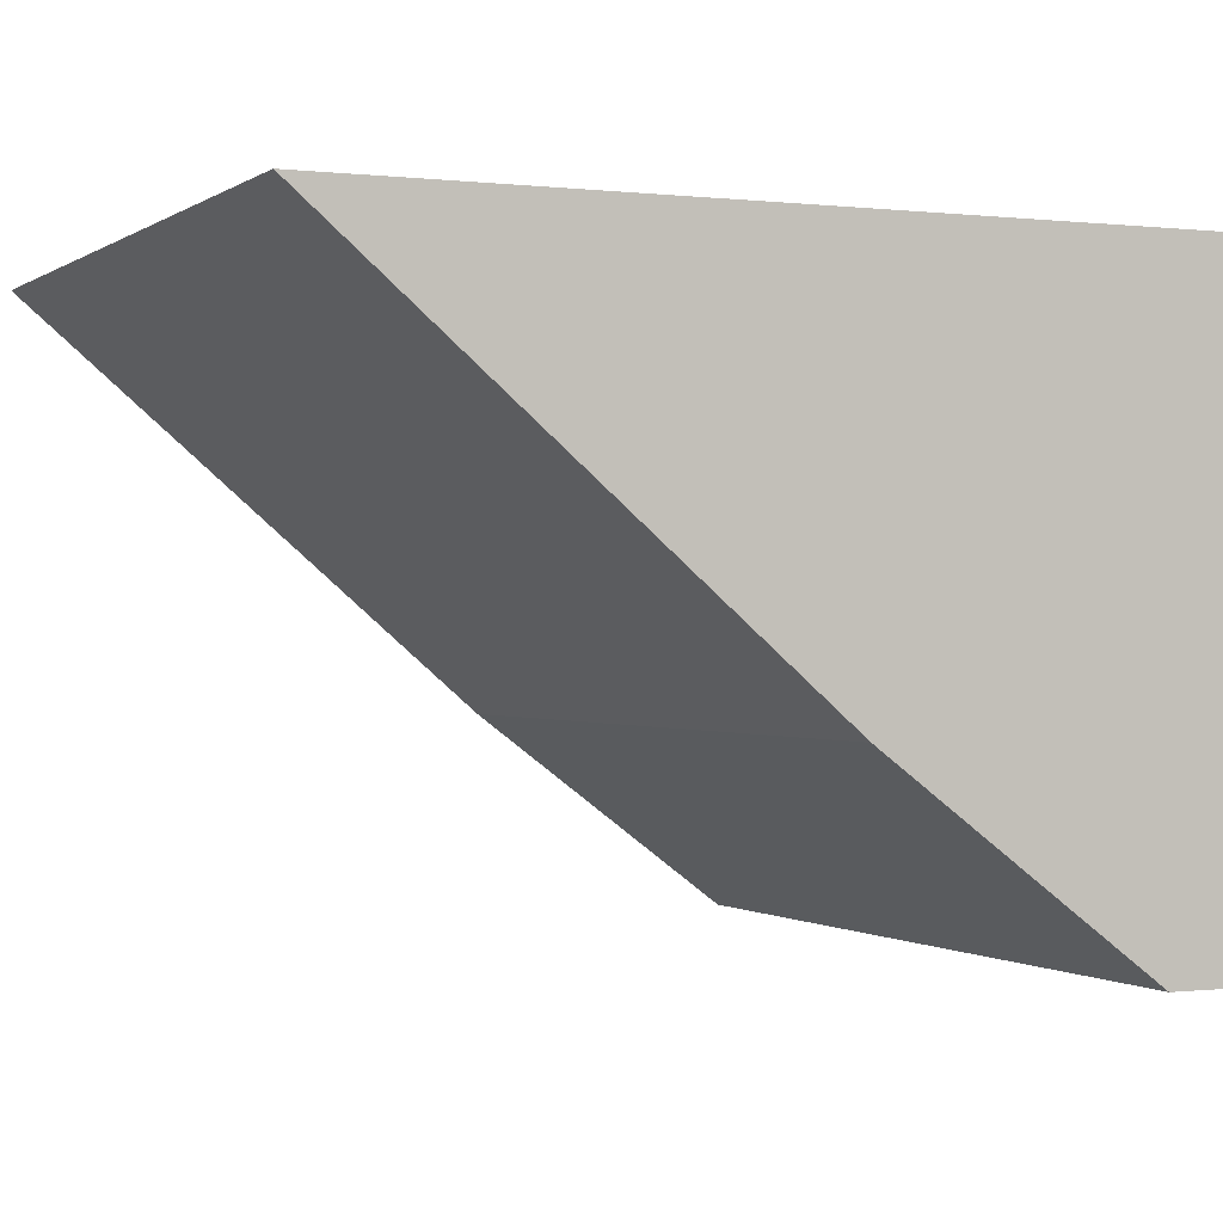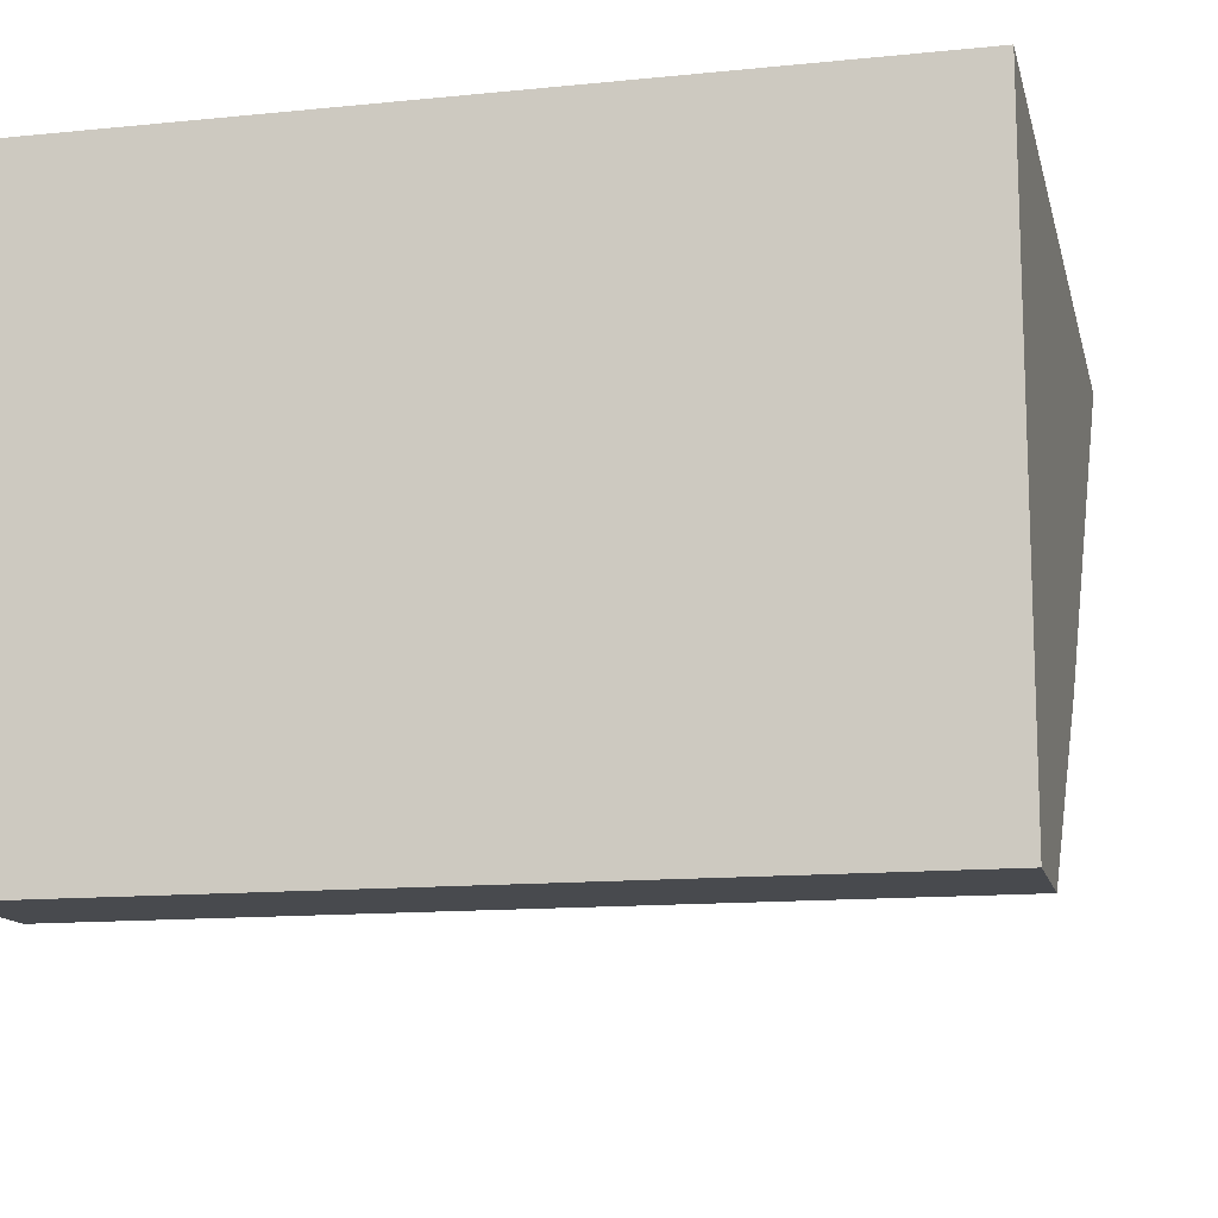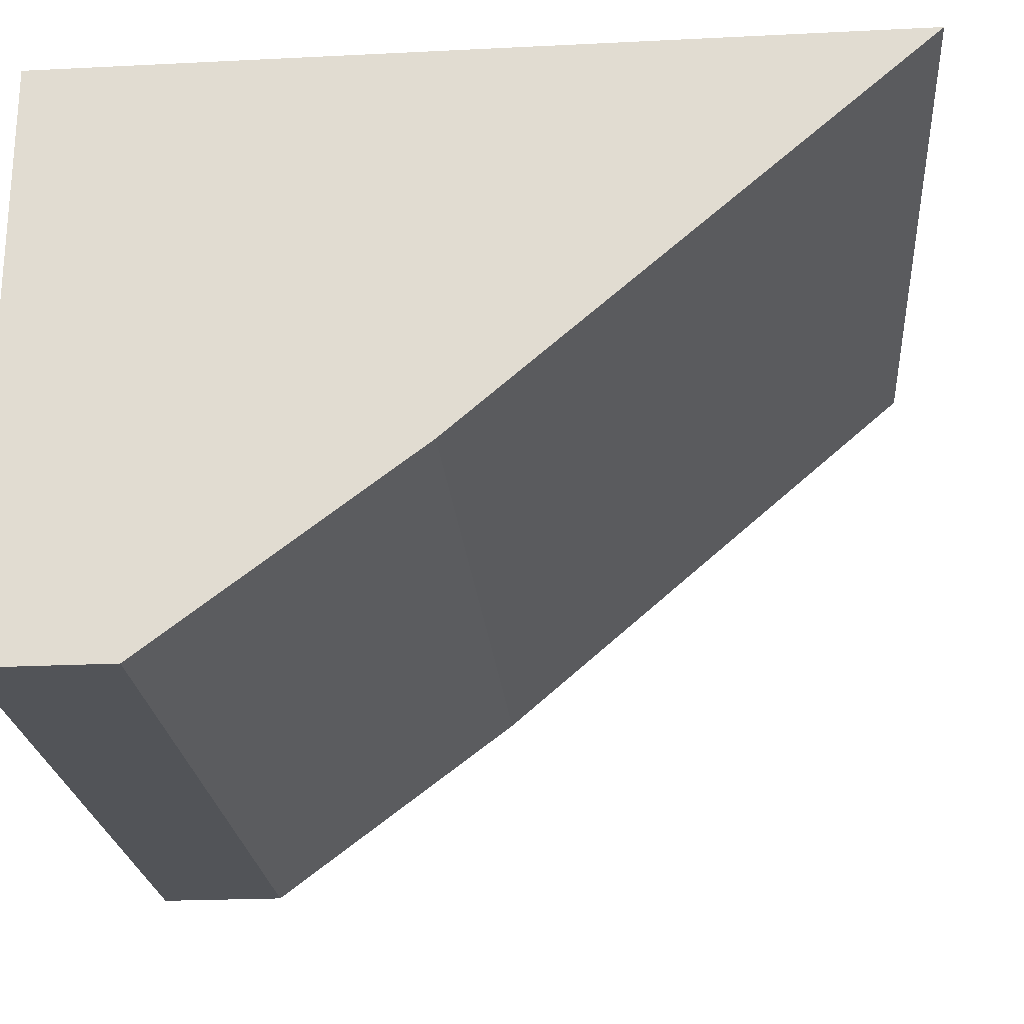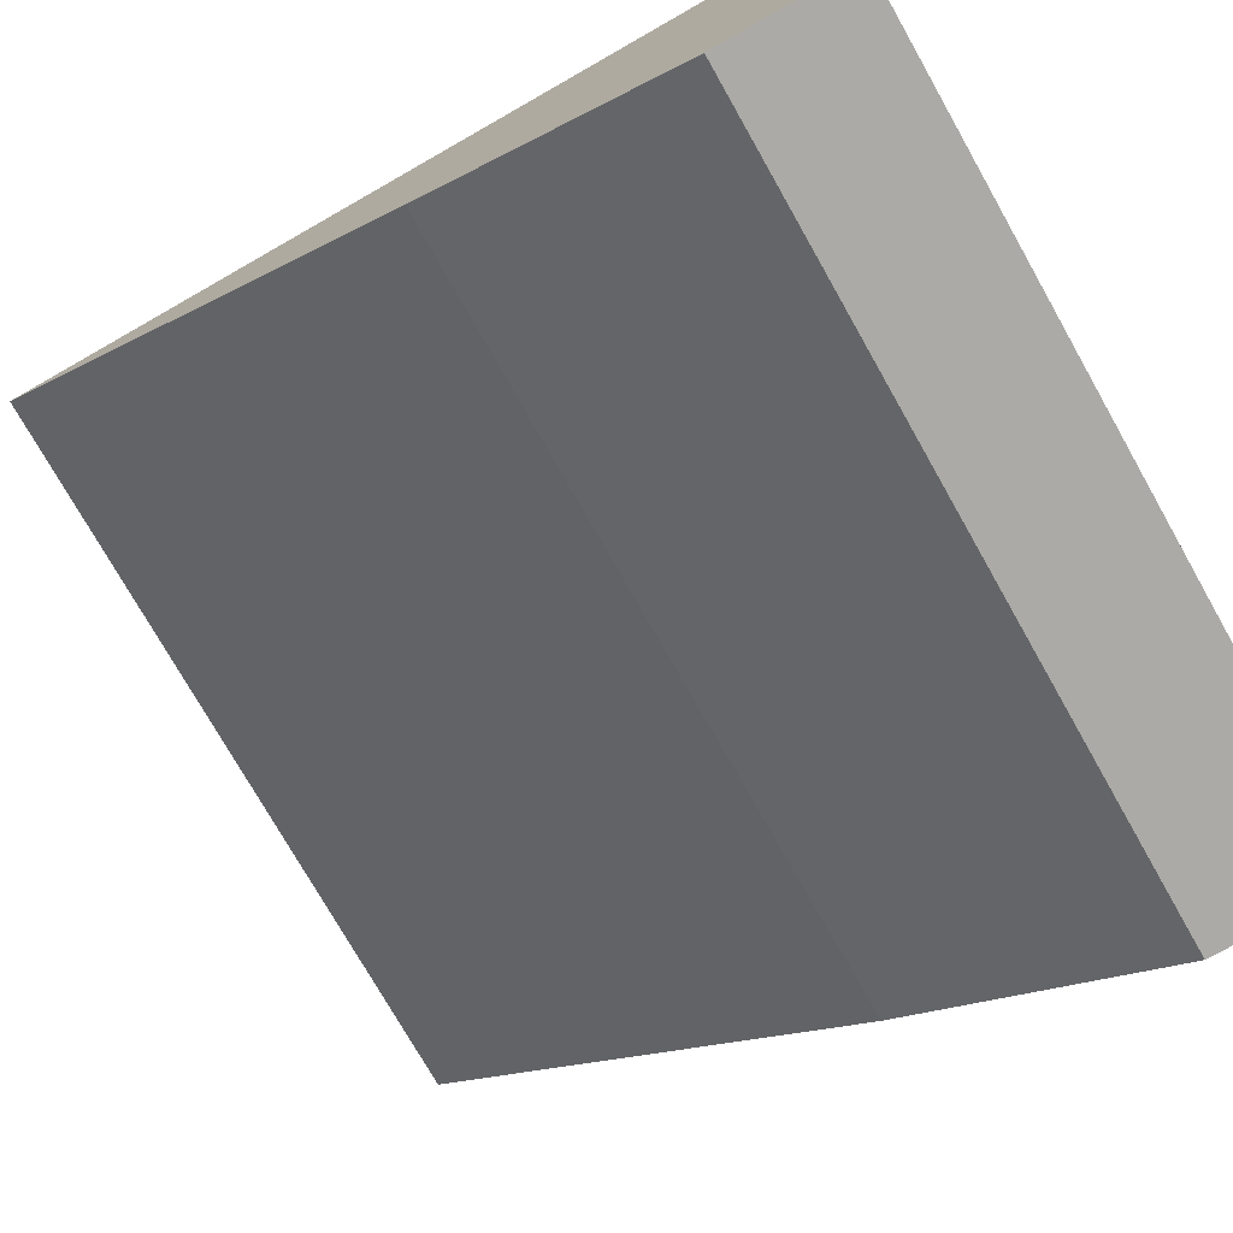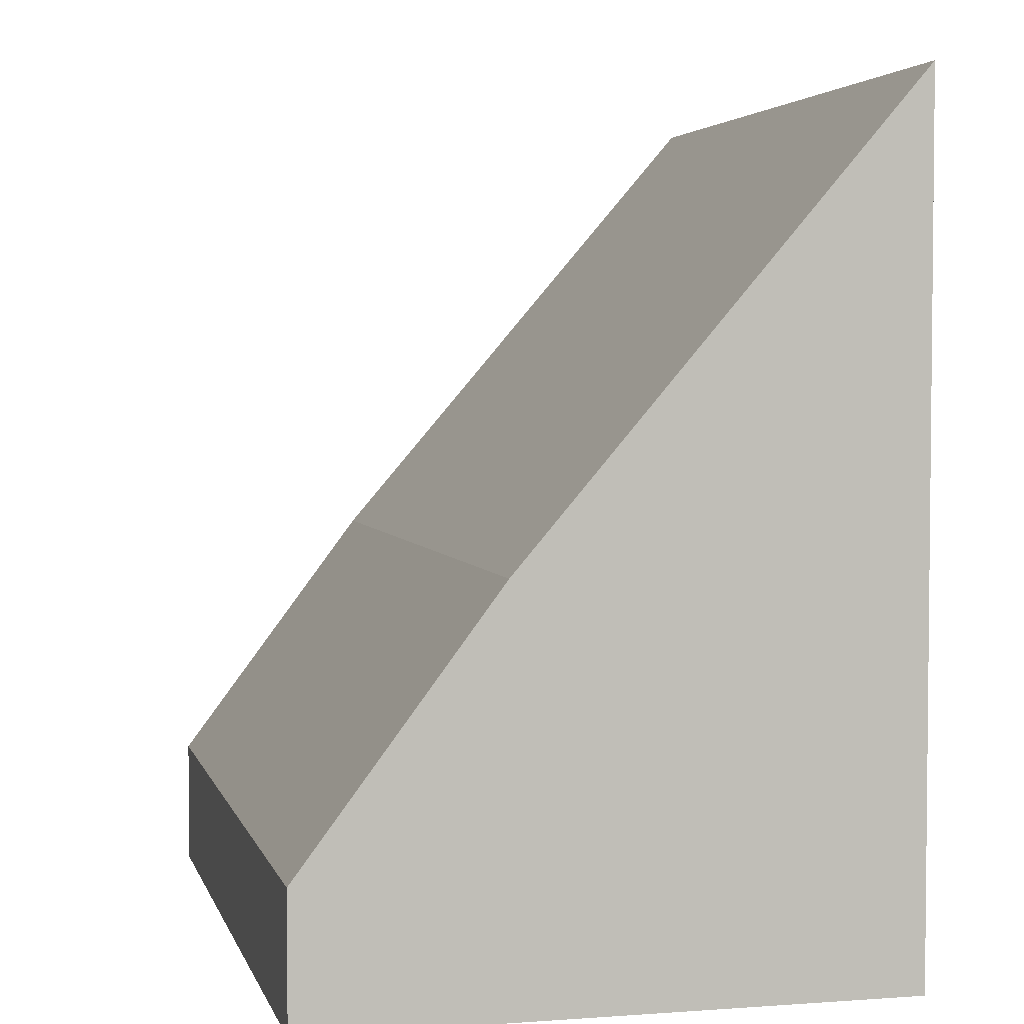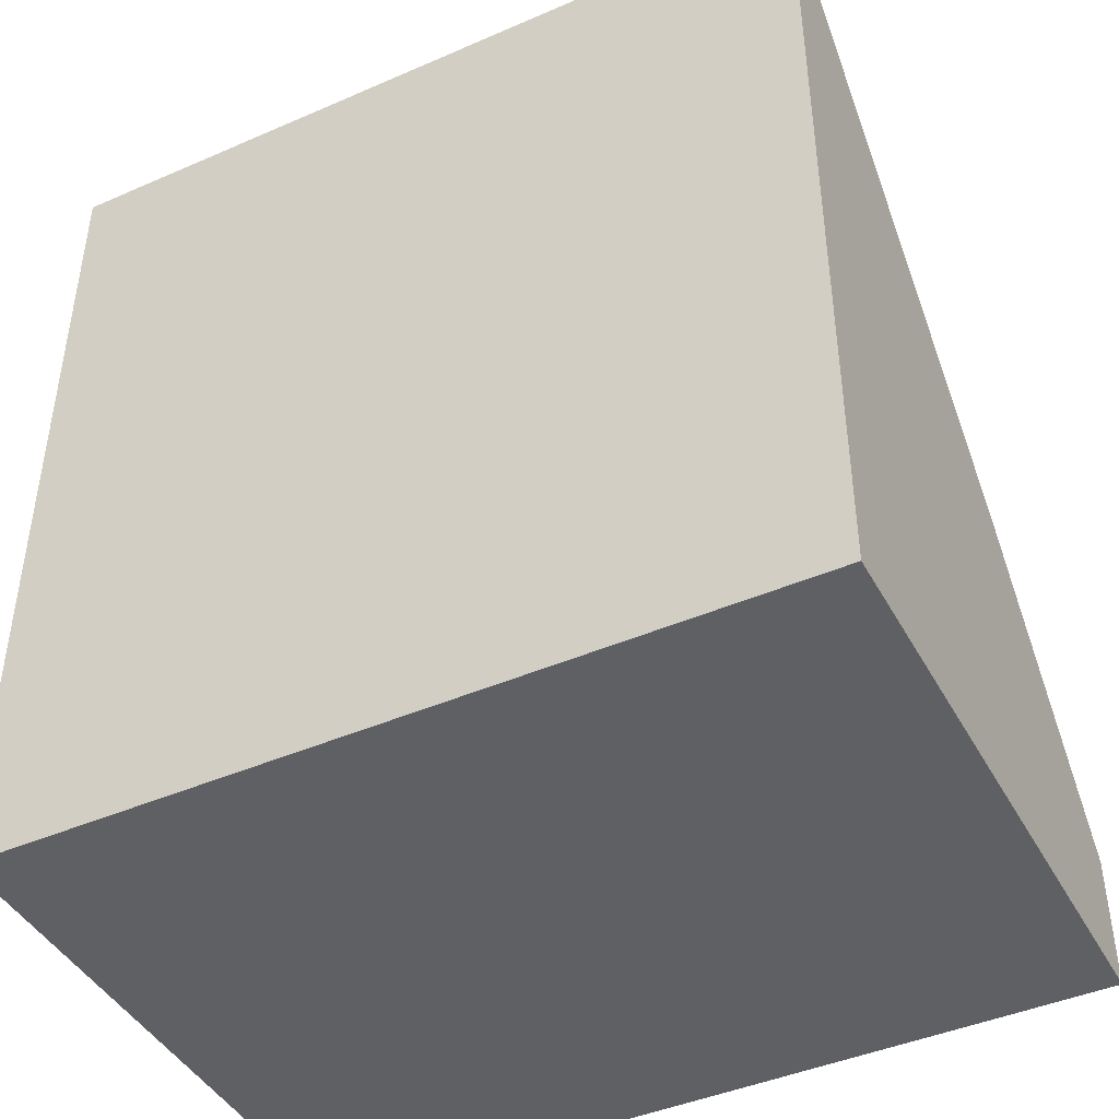
<metadata>
{"format":"obj","ext":"obj","renderer":"f3d","projection":"perspective","resolution":1024,"background":"white","views":[{"elev":-0.3,"azim":-114.2,"up":"+Z"},{"elev":-13.2,"azim":12.9,"up":"+Z"},{"elev":-23.2,"azim":94.8,"up":"+Z"},{"elev":-75.7,"azim":-60.4,"up":"+Z"},{"elev":3.6,"azim":-103.7,"up":"+Y"},{"elev":-43.9,"azim":27.0,"up":"+Y"}]}
</metadata>
<code>
g pb_Mesh81674
v 10 -4 6
v -2 -4 6
v 10 9 6
v -2 9 6
v -2 -4 0
v -2 -4 -3
v -2 2 0
v -2 -2 -3
v -2 -4 -3
v 10 -4 -3
v -2 -2 -3
v 10 -2 -3
v 10 -4 -3
v 10 -4 0
v 10 -2 -3
v 10 2 0
v 10 -4 -3
v -2 -4 -3
v 10 -4 0
v -2 -4 0
v 10 -4 6
v -2 -4 6
v 10 9 6
v 10 -4 6
v -2 -4 6
v -2 9 6
v -2 2 0
v 10 2 0
v -2 9 6
v 10 9 6
v 10 2 0
v -2 2 0
v 10 -2 -3
v -2 -2 -3
g pb_Mesh81674_0
f 3 2 1
f 3 4 2
f 7 6 5
f 7 8 6
f 11 10 9
f 11 12 10
f 15 14 13
f 15 16 14
f 19 18 17
f 19 20 18
f 21 20 19
f 21 22 20
f 23 14 16
f 23 24 14
f 25 7 5
f 25 26 7
f 29 28 27
f 29 30 28
g pb_Mesh81674_1
f 33 32 31
f 33 34 32

</code>
